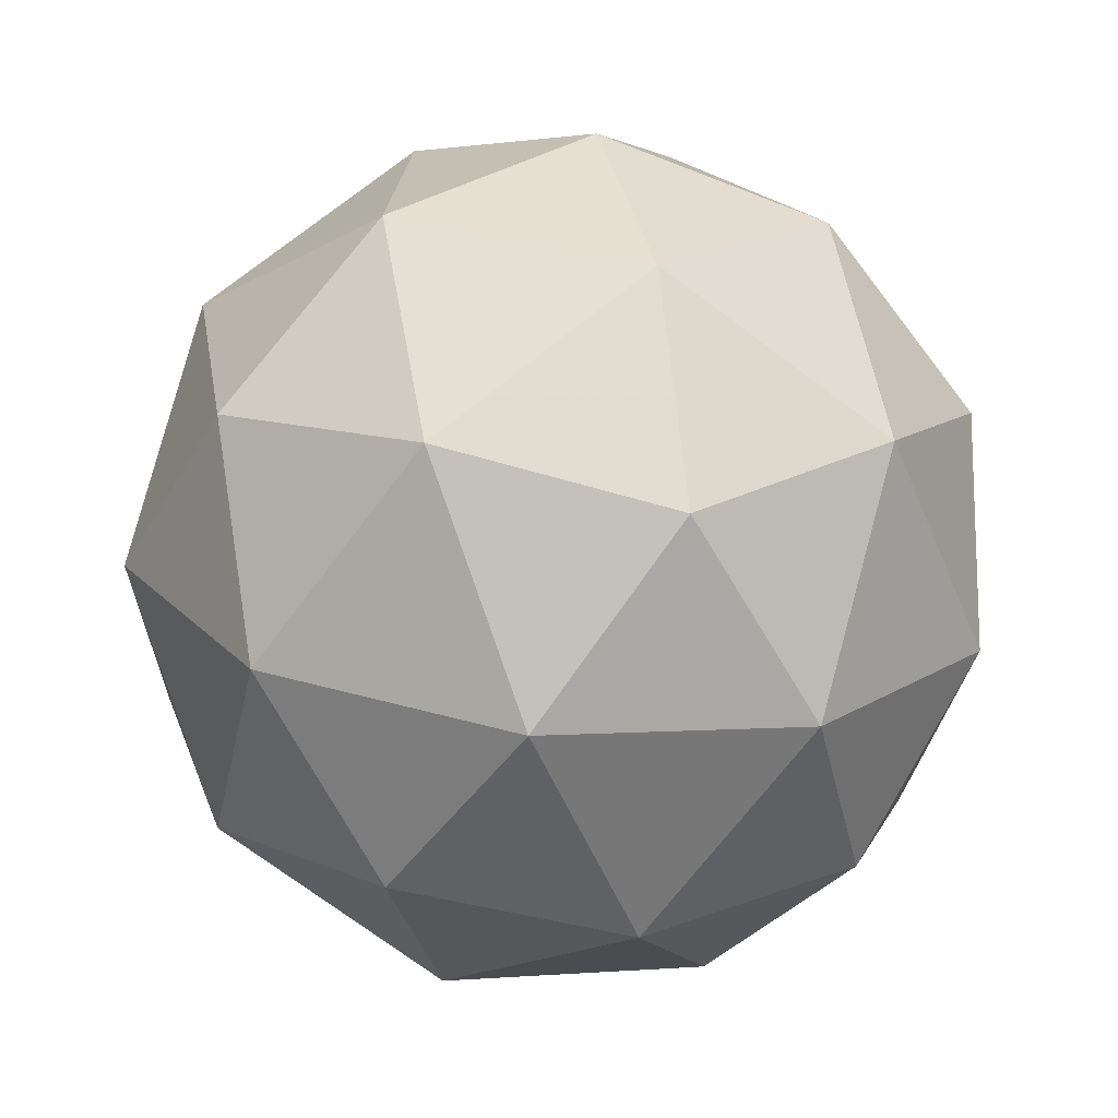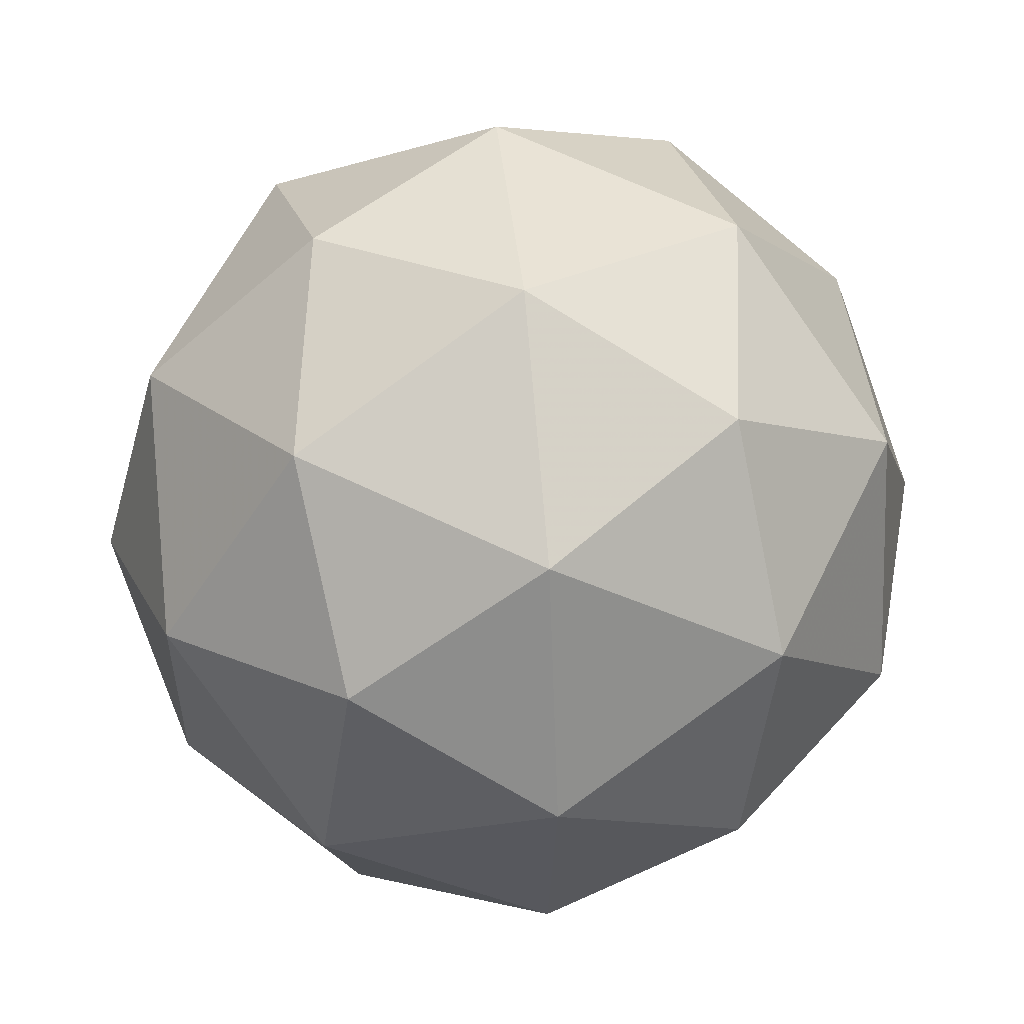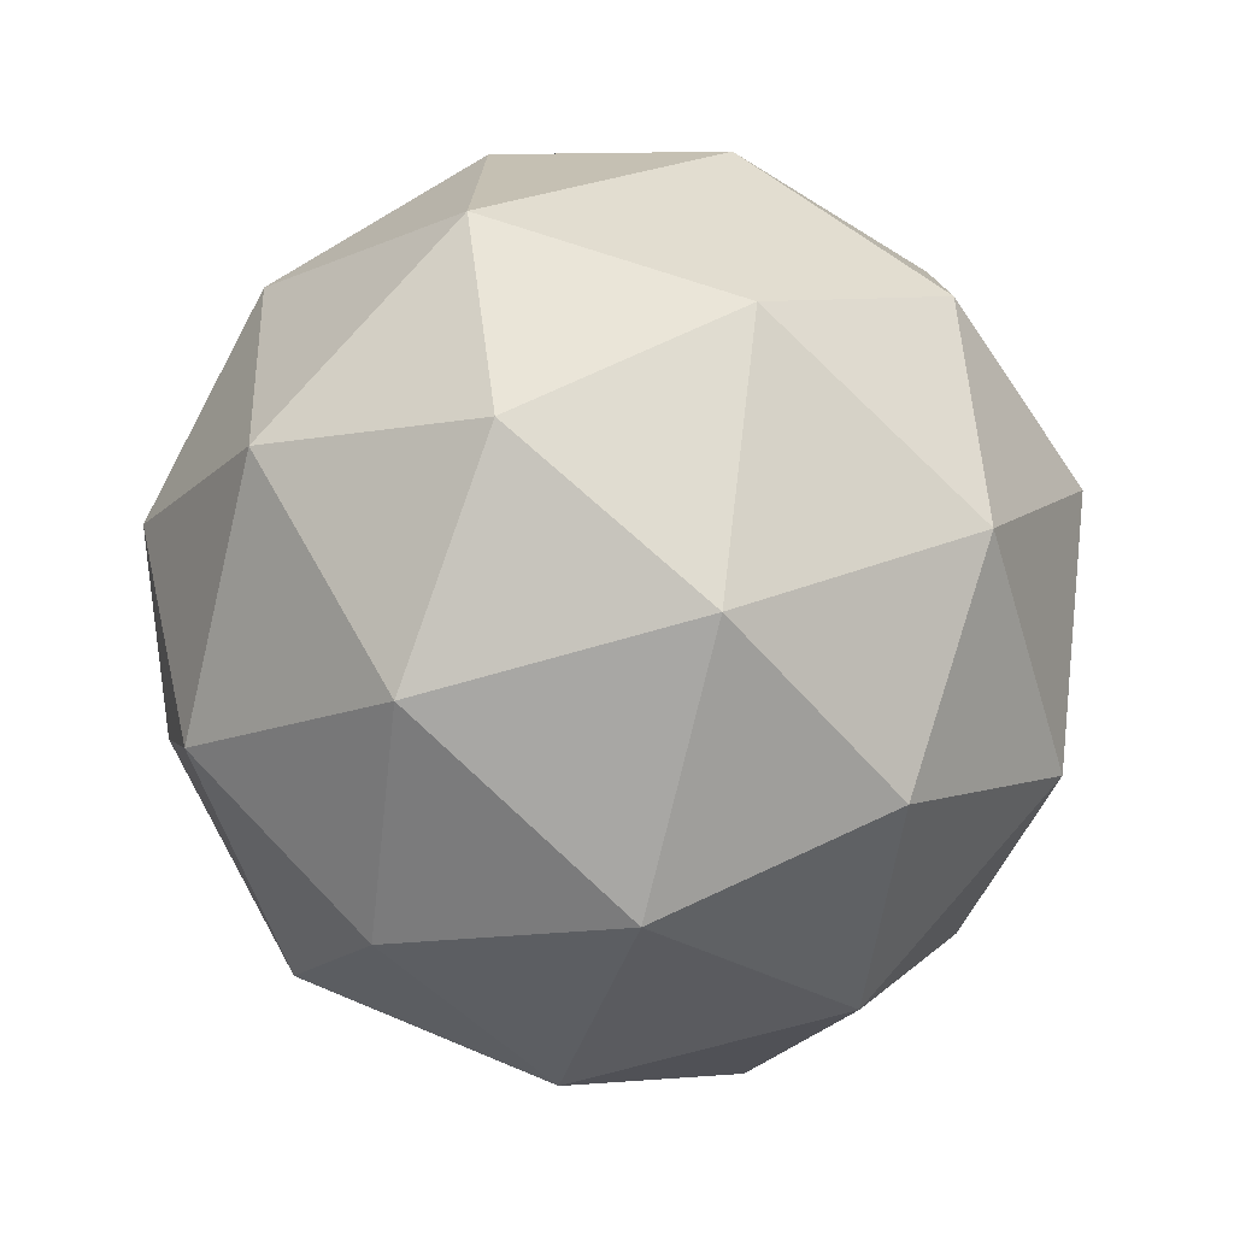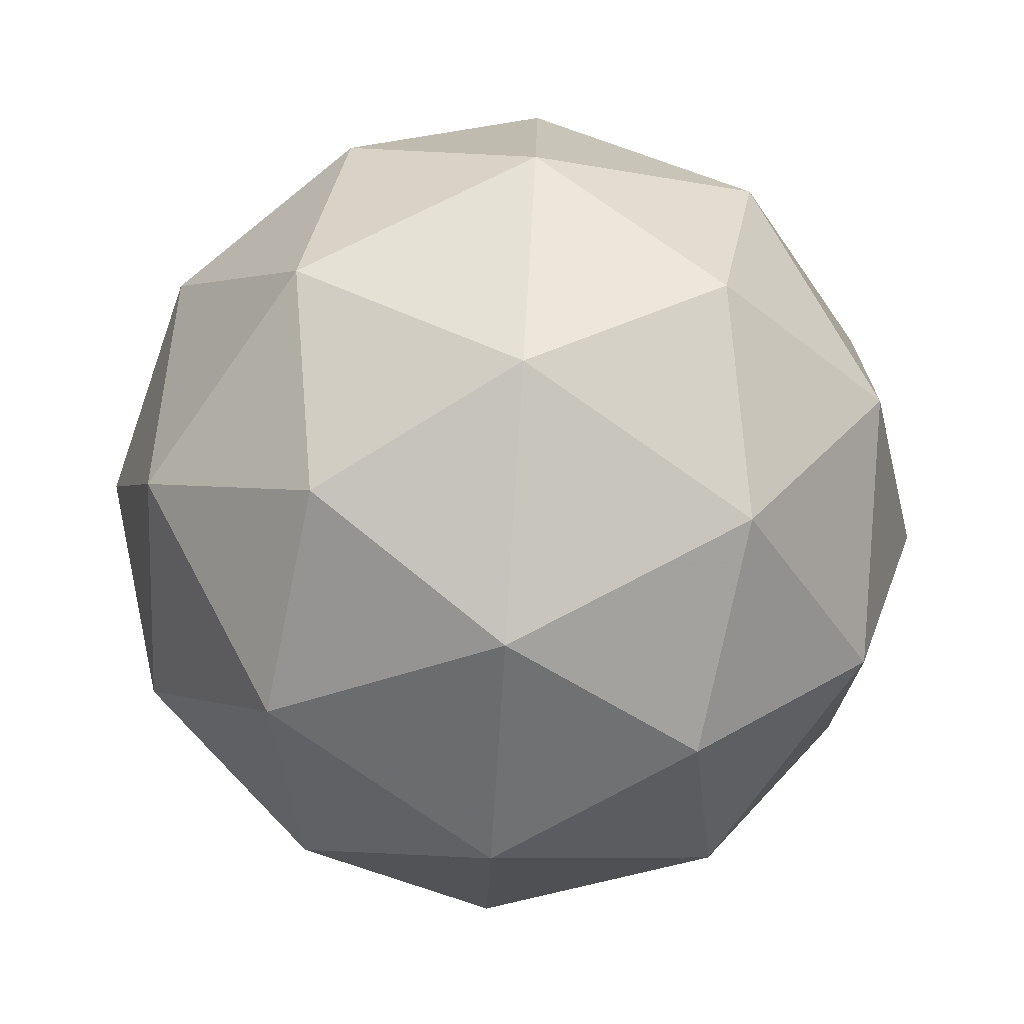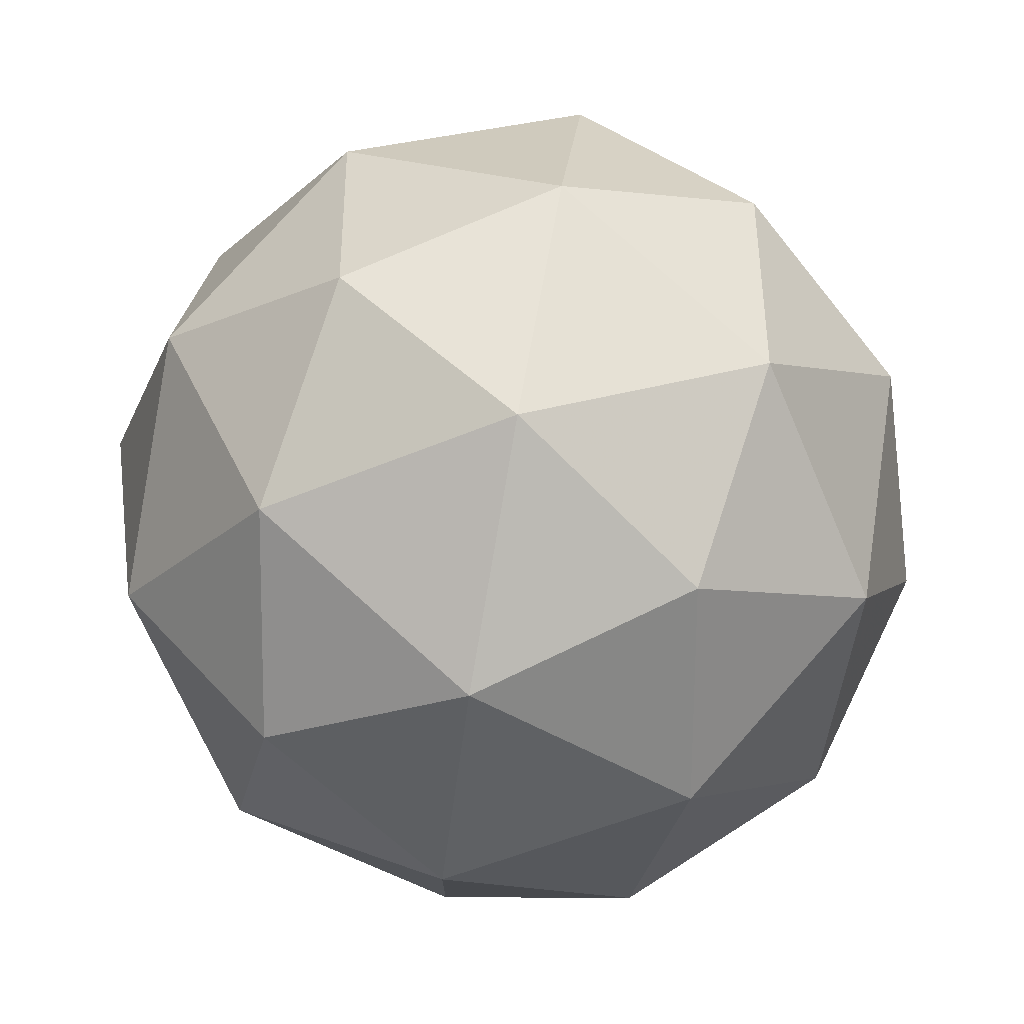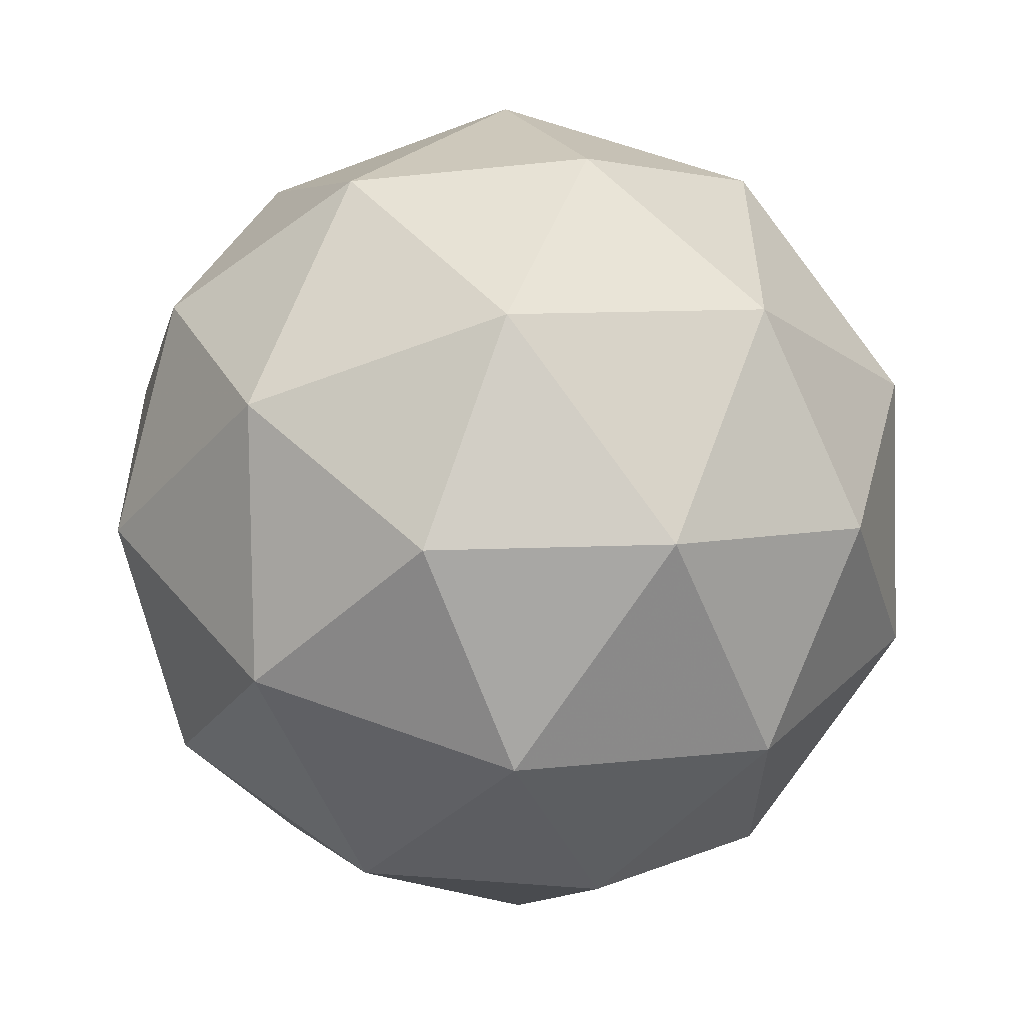
<metadata>
{"format":"obj","ext":"obj","renderer":"f3d","projection":"perspective","resolution":1024,"background":"white","views":[{"elev":-69.0,"azim":149.9,"up":"+Z"},{"elev":-6.4,"azim":25.2,"up":"+Y"},{"elev":-57.6,"azim":-66.9,"up":"+Z"},{"elev":36.4,"azim":130.0,"up":"+Z"},{"elev":-70.3,"azim":-160.1,"up":"+Y"},{"elev":11.1,"azim":66.1,"up":"+Y"}]}
</metadata>
<code>
v 2.415 -0.4775 -2.592
v 2.367 -0.4546 -2.527
v 2.45 -0.4453 -2.523
v 2.486 -0.5111 -2.561
v 2.424 -0.561 -2.589
v 2.351 -0.5262 -2.568
v 2.407 -0.4741 -2.456
v 2.481 -0.509 -2.477
v 2.465 -0.5805 -2.518
v 2.382 -0.5899 -2.523
v 2.346 -0.5241 -2.484
v 2.417 -0.5577 -2.453
v 2.436 -0.4515 -2.563
v 2.387 -0.457 -2.566
v 2.407 -0.4381 -2.525
v 2.349 -0.4856 -2.552
v 2.377 -0.4991 -2.59
v 2.457 -0.4902 -2.586
v 2.477 -0.4713 -2.545
v 2.42 -0.5196 -2.603
v 2.462 -0.5393 -2.584
v 2.383 -0.5482 -2.589
v 2.346 -0.4844 -2.503
v 2.337 -0.5265 -2.527
v 2.431 -0.4495 -2.483
v 2.382 -0.455 -2.486
v 2.495 -0.5087 -2.518
v 2.474 -0.47 -2.496
v 2.45 -0.5801 -2.559
v 2.486 -0.5507 -2.543
v 2.357 -0.5651 -2.55
v 2.401 -0.5856 -2.562
v 2.37 -0.4959 -2.461
v 2.449 -0.487 -2.457
v 2.483 -0.5495 -2.493
v 2.425 -0.5971 -2.52
v 2.355 -0.5639 -2.5
v 2.411 -0.5156 -2.443
v 2.375 -0.545 -2.459
v 2.455 -0.5361 -2.455
v 2.445 -0.5781 -2.479
v 2.396 -0.5836 -2.482
f 1 14 13
f 2 14 16
f 1 13 18
f 1 18 20
f 1 20 17
f 2 16 23
f 3 15 25
f 4 19 27
f 5 21 29
f 6 22 31
f 2 23 26
f 3 25 28
f 4 27 30
f 5 29 32
f 6 31 24
f 7 33 38
f 8 34 40
f 9 35 41
f 10 36 42
f 11 37 39
f 39 42 12
f 39 37 42
f 37 10 42
f 42 41 12
f 42 36 41
f 36 9 41
f 41 40 12
f 41 35 40
f 35 8 40
f 40 38 12
f 40 34 38
f 34 7 38
f 38 39 12
f 38 33 39
f 33 11 39
f 24 37 11
f 24 31 37
f 31 10 37
f 32 36 10
f 32 29 36
f 29 9 36
f 30 35 9
f 30 27 35
f 27 8 35
f 28 34 8
f 28 25 34
f 25 7 34
f 26 33 7
f 26 23 33
f 23 11 33
f 31 32 10
f 31 22 32
f 22 5 32
f 29 30 9
f 29 21 30
f 21 4 30
f 27 28 8
f 27 19 28
f 19 3 28
f 25 26 7
f 25 15 26
f 15 2 26
f 23 24 11
f 23 16 24
f 16 6 24
f 17 22 6
f 17 20 22
f 20 5 22
f 20 21 5
f 20 18 21
f 18 4 21
f 18 19 4
f 18 13 19
f 13 3 19
f 16 17 6
f 16 14 17
f 14 1 17
f 13 15 3
f 13 14 15
f 14 2 15

</code>
